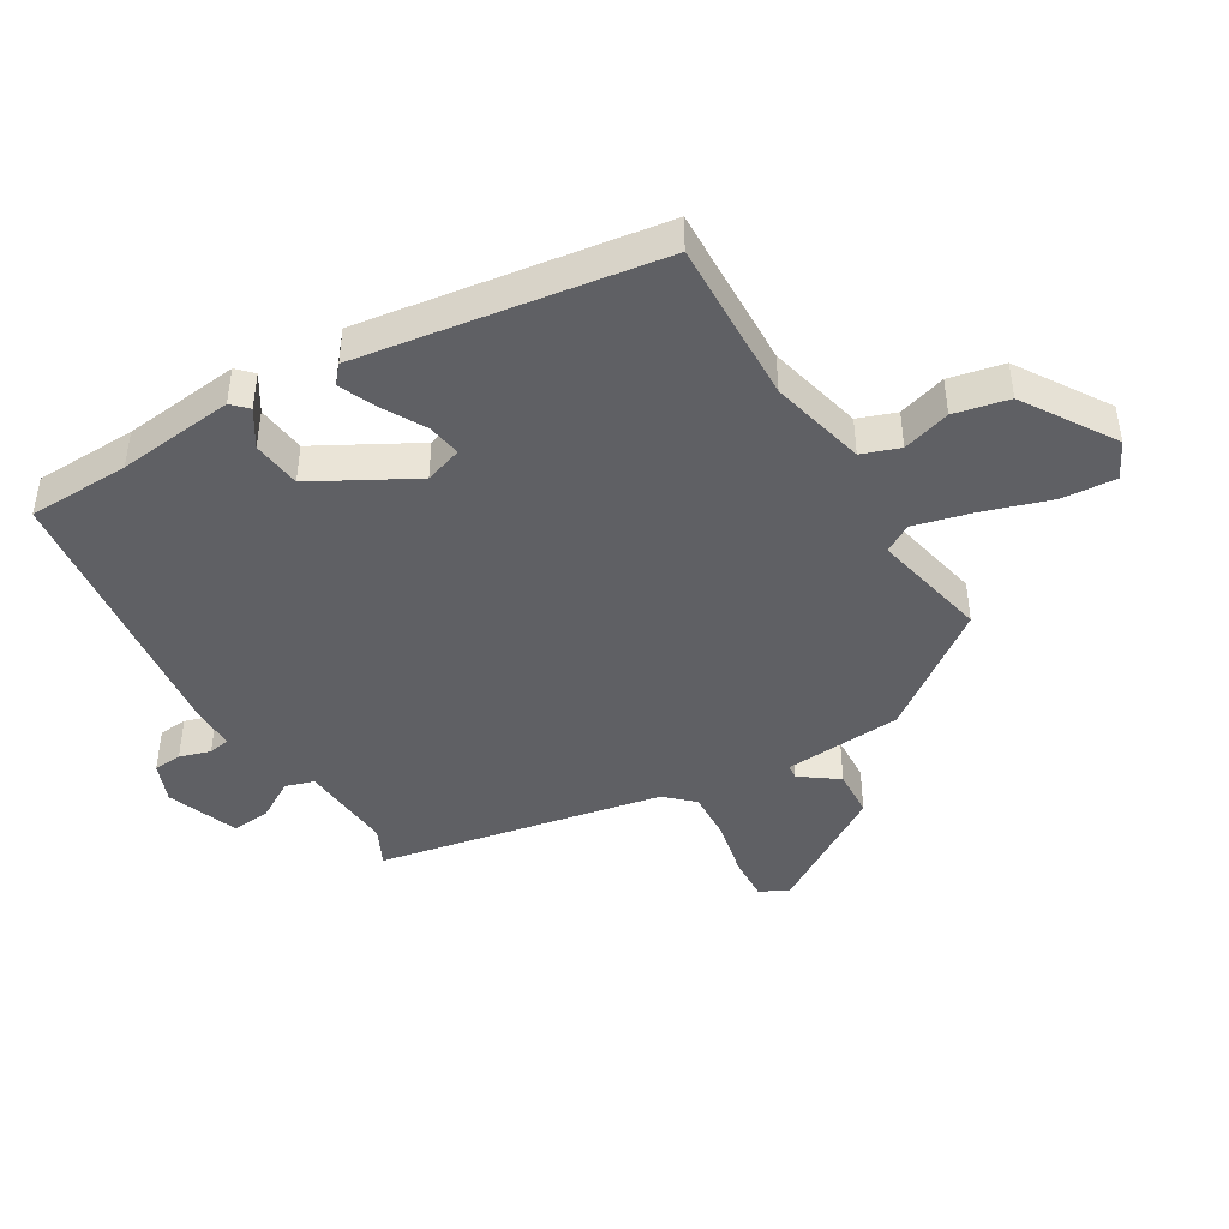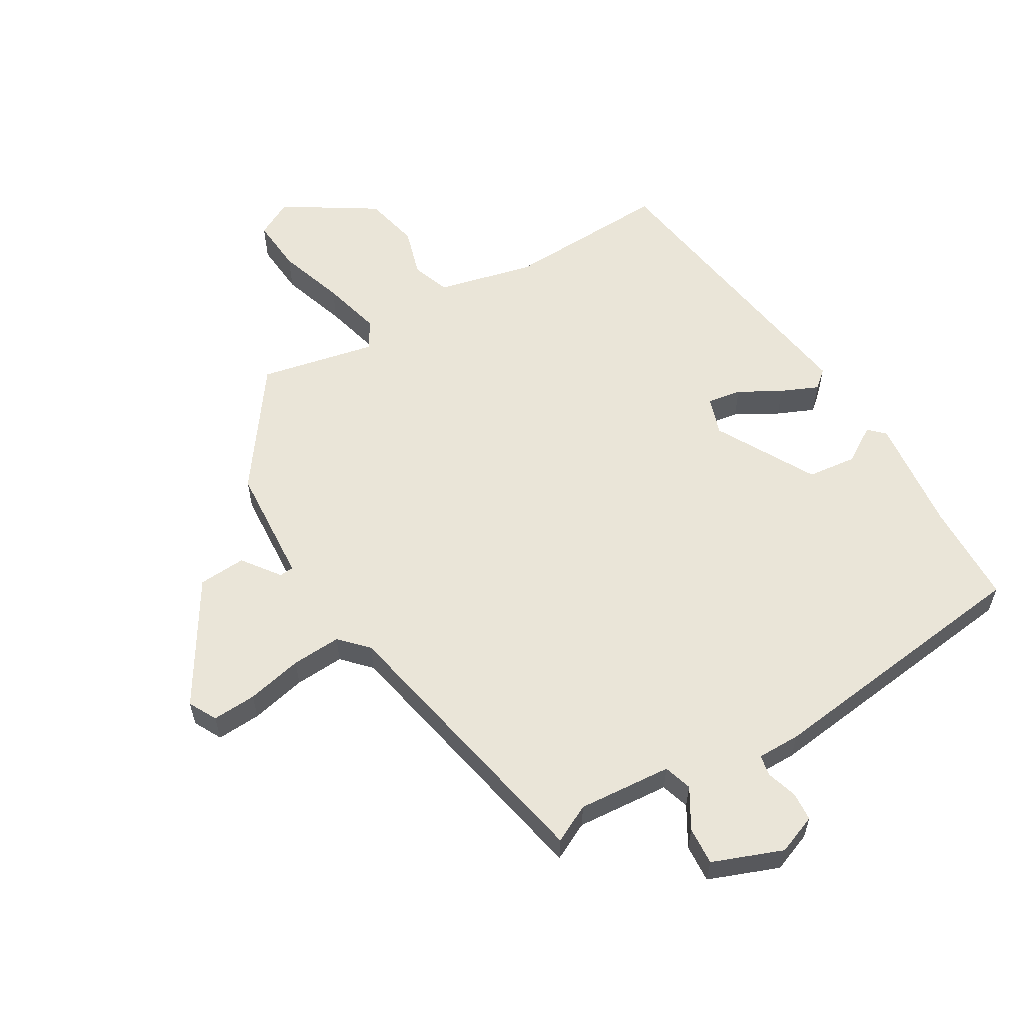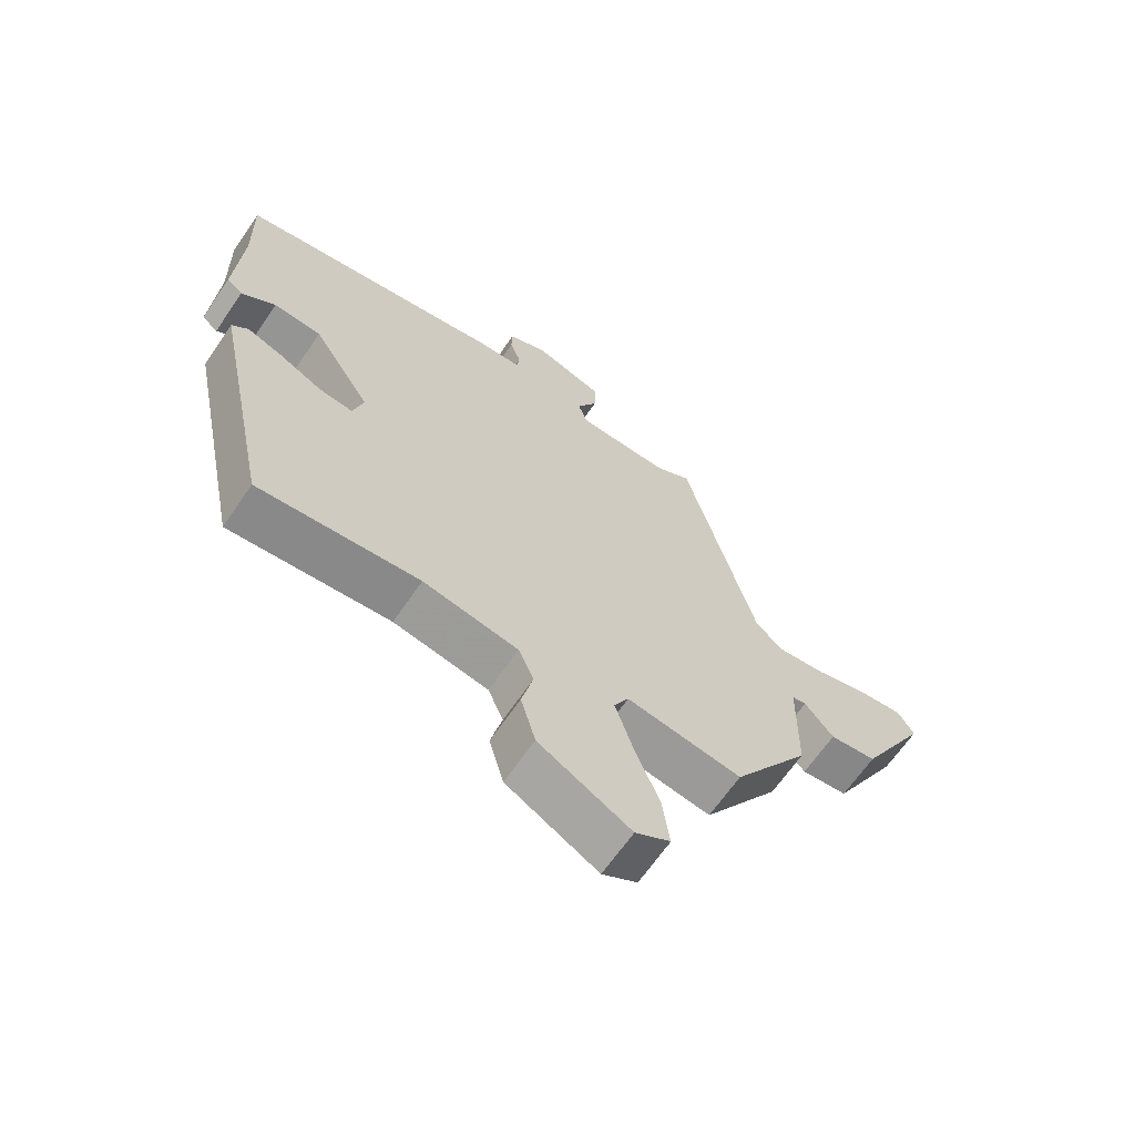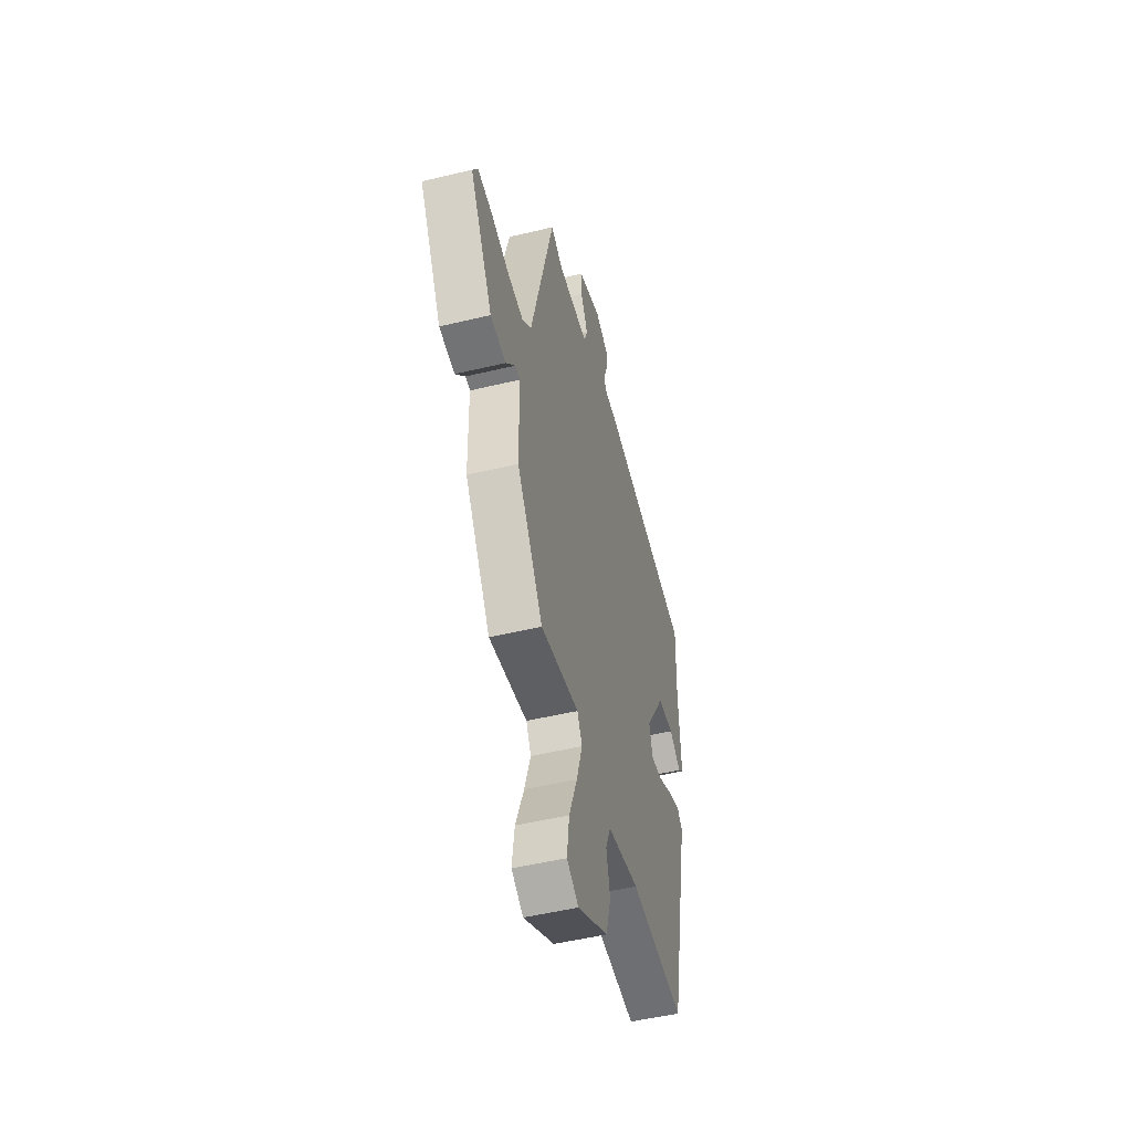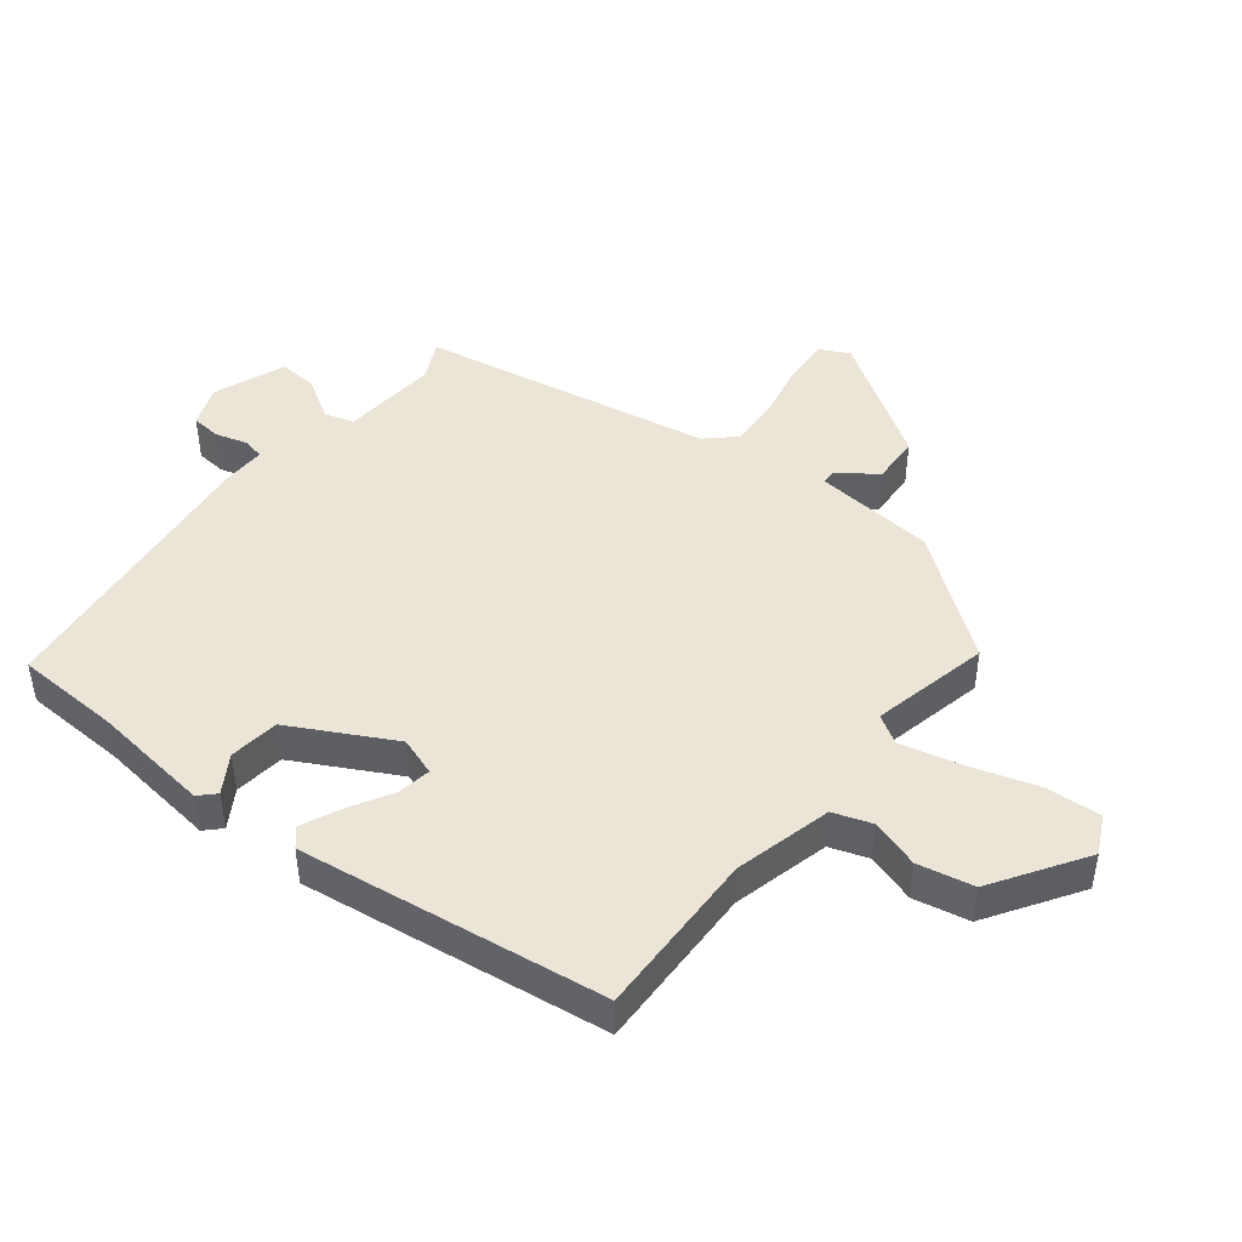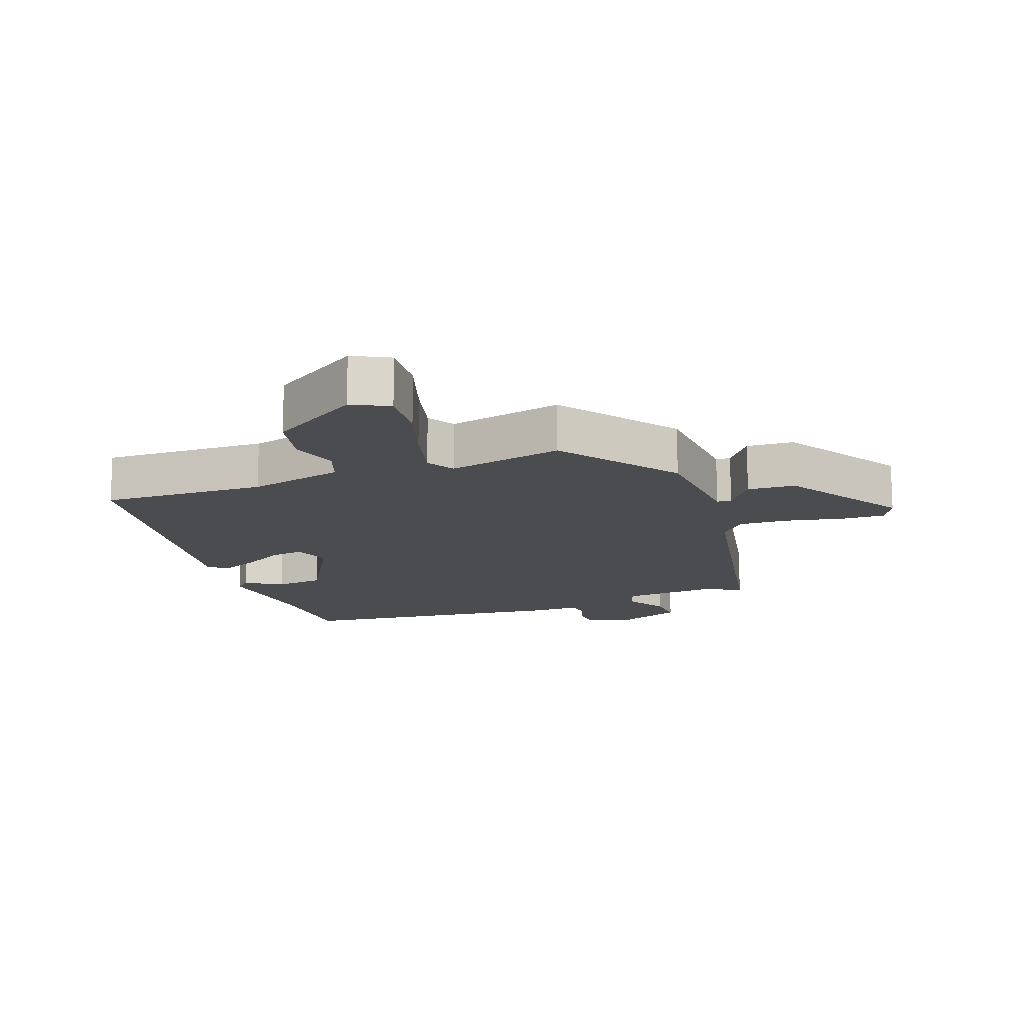
<metadata>
{"format":"obj","ext":"obj","renderer":"f3d","projection":"perspective","resolution":1024,"background":"white","views":[{"elev":-44.5,"azim":123.9,"up":"+Y"},{"elev":58.9,"azim":-27.8,"up":"+Y"},{"elev":-65.7,"azim":145.6,"up":"+Z"},{"elev":-50.0,"azim":-75.2,"up":"+Z"},{"elev":46.0,"azim":131.9,"up":"+Y"},{"elev":-14.7,"azim":-156.8,"up":"+Y"}]}
</metadata>
<code>
v 0.491 0.07 0.458
v 0.487 0.07 0.301
v 0.497 0.07 0.12
v 0.472 0.07 0.098
v 0.418 0.07 0.136
v 0.342 0.07 0.131
v 0.25 0.07 -0.017
v 0.266 0.07 -0.076
v 0.319 0.07 -0.07
v 0.386 0.07 -0.037
v 0.444 0.07 -0.015
v 0.47 0.07 -0.04
v 0.376 0.07 -0.497
v 0.123 0.07 -0.475
v -0.026 0.07 -0.503
v -0.05 0.07 -0.56
v -0.032 0.07 -0.635
v -0.055 0.07 -0.718
v -0.199 0.07 -0.799
v -0.254 0.07 -0.767
v -0.243 0.07 -0.684
v -0.204 0.07 -0.583
v -0.176 0.07 -0.494
v -0.199 0.07 -0.45
v -0.379 0.07 -0.479
v -0.5 0.07 -0.293
v -0.503 0.07 -0.111
v -0.525 0.07 -0.108
v -0.57 0.07 -0.163
v -0.643 0.07 -0.155
v -0.749 0.07 0.037
v -0.724 0.07 0.079
v -0.656 0.07 0.072
v -0.571 0.07 0.049
v -0.495 0.07 0.041
v -0.453 0.07 0.081
v -0.343 0.07 0.512
v -0.286 0.07 0.48
v -0.141 0.07 0.484
v -0.125 0.07 0.527
v -0.158 0.07 0.59
v -0.159 0.07 0.649
v -0.049 0.07 0.685
v 0.011 0.07 0.658
v 0.012 0.07 0.614
v -0.005 0.07 0.567
v -0.001 0.07 0.534
v 0.066 0.07 0.531
v 0.491 0 0.458
v 0.487 0 0.301
v 0.497 0 0.12
v 0.472 0 0.098
v 0.418 0 0.136
v 0.342 0 0.131
v 0.25 0 -0.017
v 0.266 0 -0.076
v 0.319 0 -0.07
v 0.386 0 -0.037
v 0.444 0 -0.015
v 0.47 0 -0.04
v 0.376 0 -0.497
v 0.123 0 -0.475
v -0.026 0 -0.503
v -0.05 0 -0.56
v -0.032 0 -0.635
v -0.055 0 -0.718
v -0.199 0 -0.799
v -0.254 0 -0.767
v -0.243 0 -0.684
v -0.204 0 -0.583
v -0.176 0 -0.494
v -0.199 0 -0.45
v -0.379 0 -0.479
v -0.5 0 -0.293
v -0.503 0 -0.111
v -0.525 0 -0.108
v -0.57 0 -0.163
v -0.643 0 -0.155
v -0.749 0 0.037
v -0.724 0 0.079
v -0.656 0 0.072
v -0.571 0 0.049
v -0.495 0 0.041
v -0.453 0 0.081
v -0.343 0 0.512
v -0.286 0 0.48
v -0.141 0 0.484
v -0.125 0 0.527
v -0.158 0 0.59
v -0.159 0 0.649
v -0.049 0 0.685
v 0.011 0 0.658
v 0.012 0 0.614
v -0.005 0 0.567
v -0.001 0 0.534
v 0.066 0 0.531
f 47 48 1 2
f 44 45 46
f 43 44 46
f 42 43 46
f 41 42 46
f 40 41 46
f 39 40 46 47
f 36 37 38
f 36 38 39
f 32 33 34
f 31 32 34
f 30 31 34
f 29 30 34
f 28 29 34
f 27 28 34 35
f 27 35 36
f 26 27 36
f 25 26 36
f 24 25 36
f 20 21 22
f 19 20 22
f 18 19 22
f 17 18 22
f 16 17 22
f 15 16 22 23
f 36 39 47
f 24 36 47
f 23 24 47
f 15 23 47
f 14 15 47
f 12 13 14
f 11 12 14
f 10 11 14
f 9 10 14
f 3 4 5
f 2 3 5
f 47 2 5
f 47 5 6
f 8 9 14
f 7 8 14 47
f 6 7 47
f 50 49 96 95
f 94 93 92
f 94 92 91
f 94 91 90
f 94 90 89
f 94 89 88
f 95 94 88 87
f 86 85 84
f 87 86 84
f 82 81 80
f 82 80 79
f 82 79 78
f 82 78 77
f 82 77 76
f 83 82 76 75
f 84 83 75
f 84 75 74
f 84 74 73
f 84 73 72
f 70 69 68
f 70 68 67
f 70 67 66
f 70 66 65
f 70 65 64
f 71 70 64 63
f 95 87 84
f 95 84 72
f 95 72 71
f 95 71 63
f 95 63 62
f 62 61 60
f 62 60 59
f 62 59 58
f 62 58 57
f 53 52 51
f 53 51 50
f 53 50 95
f 54 53 95
f 62 57 56
f 95 62 56 55
f 95 55 54
f 1 49 50 2
f 2 50 51 3
f 3 51 52 4
f 4 52 53 5
f 5 53 54 6
f 6 54 55 7
f 7 55 56 8
f 8 56 57 9
f 9 57 58 10
f 10 58 59 11
f 11 59 60 12
f 12 60 61 13
f 13 61 62 14
f 14 62 63 15
f 15 63 64 16
f 16 64 65 17
f 17 65 66 18
f 18 66 67 19
f 19 67 68 20
f 20 68 69 21
f 21 69 70 22
f 22 70 71 23
f 23 71 72 24
f 24 72 73 25
f 25 73 74 26
f 26 74 75 27
f 27 75 76 28
f 28 76 77 29
f 29 77 78 30
f 30 78 79 31
f 31 79 80 32
f 32 80 81 33
f 33 81 82 34
f 34 82 83 35
f 35 83 84 36
f 36 84 85 37
f 37 85 86 38
f 38 86 87 39
f 39 87 88 40
f 40 88 89 41
f 41 89 90 42
f 42 90 91 43
f 43 91 92 44
f 44 92 93 45
f 45 93 94 46
f 46 94 95 47
f 47 95 96 48
f 48 96 49 1

</code>
